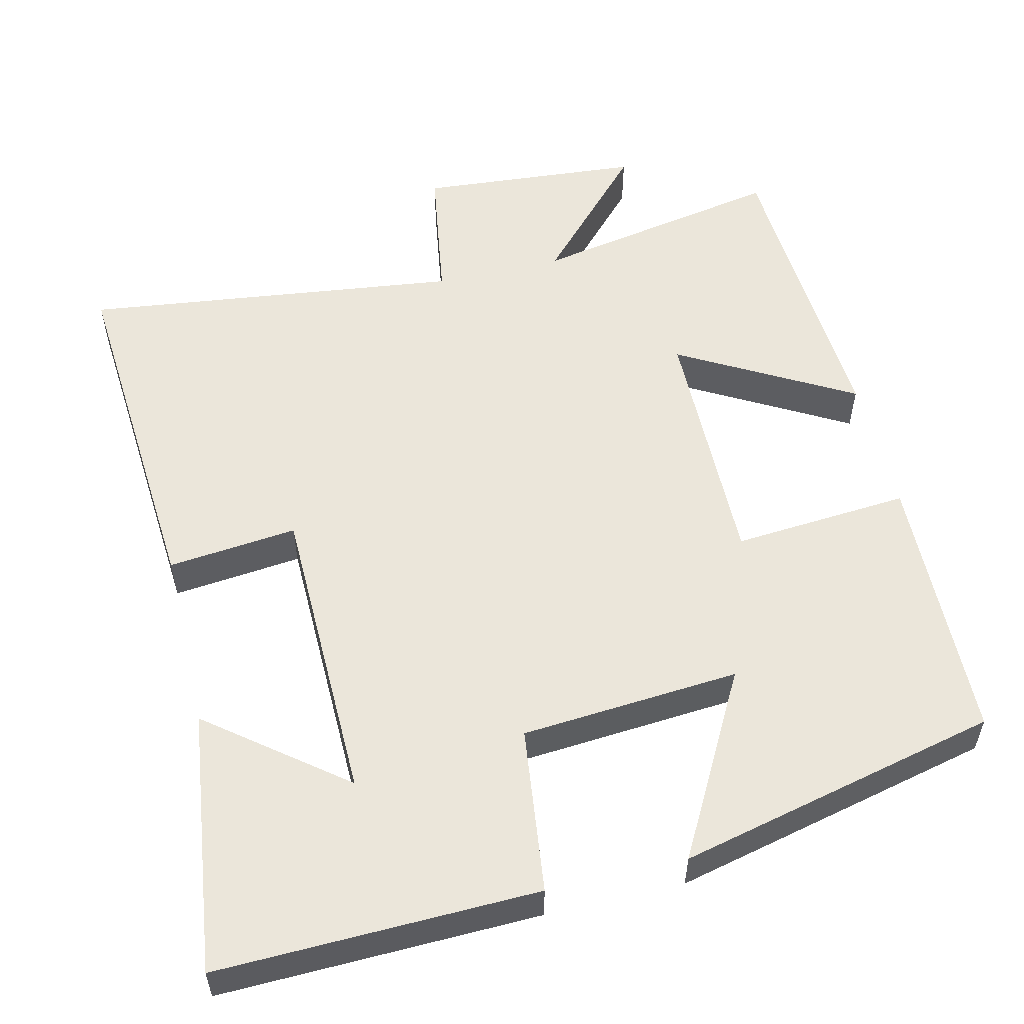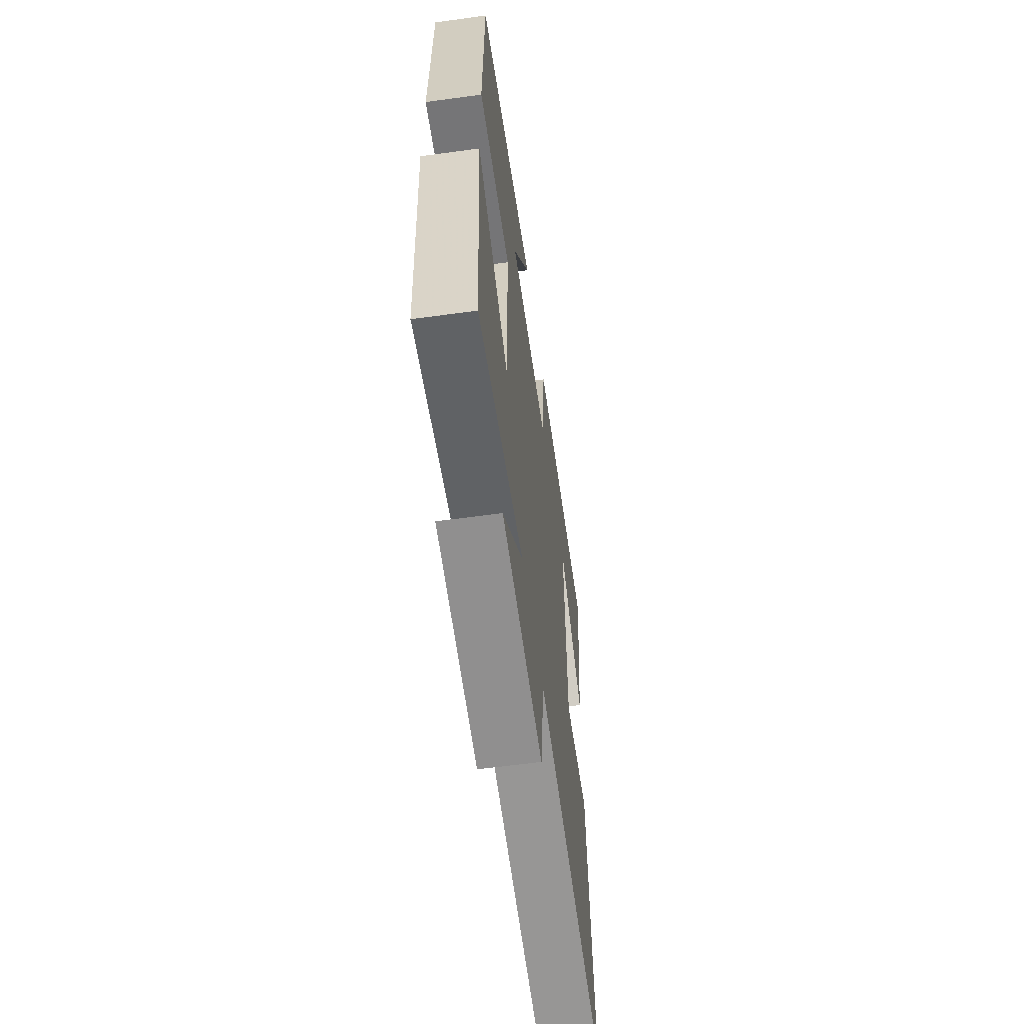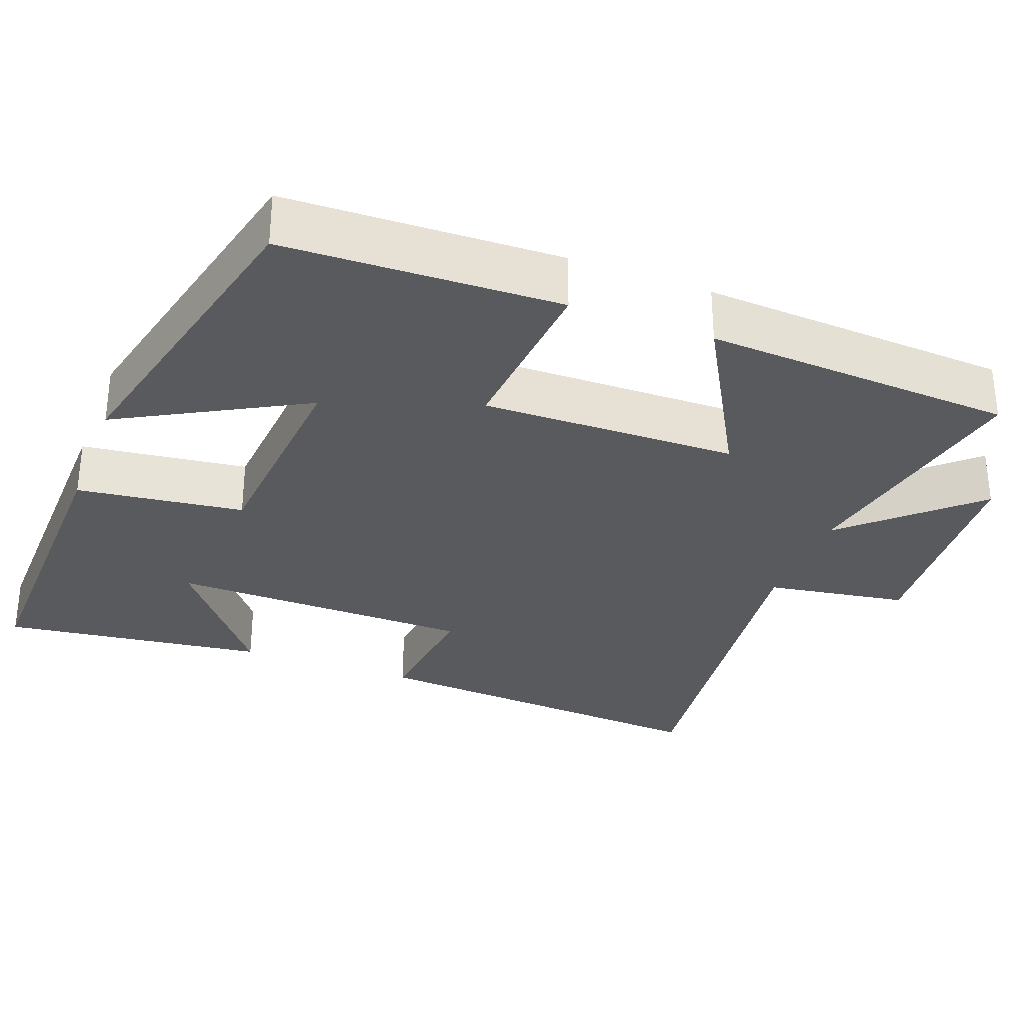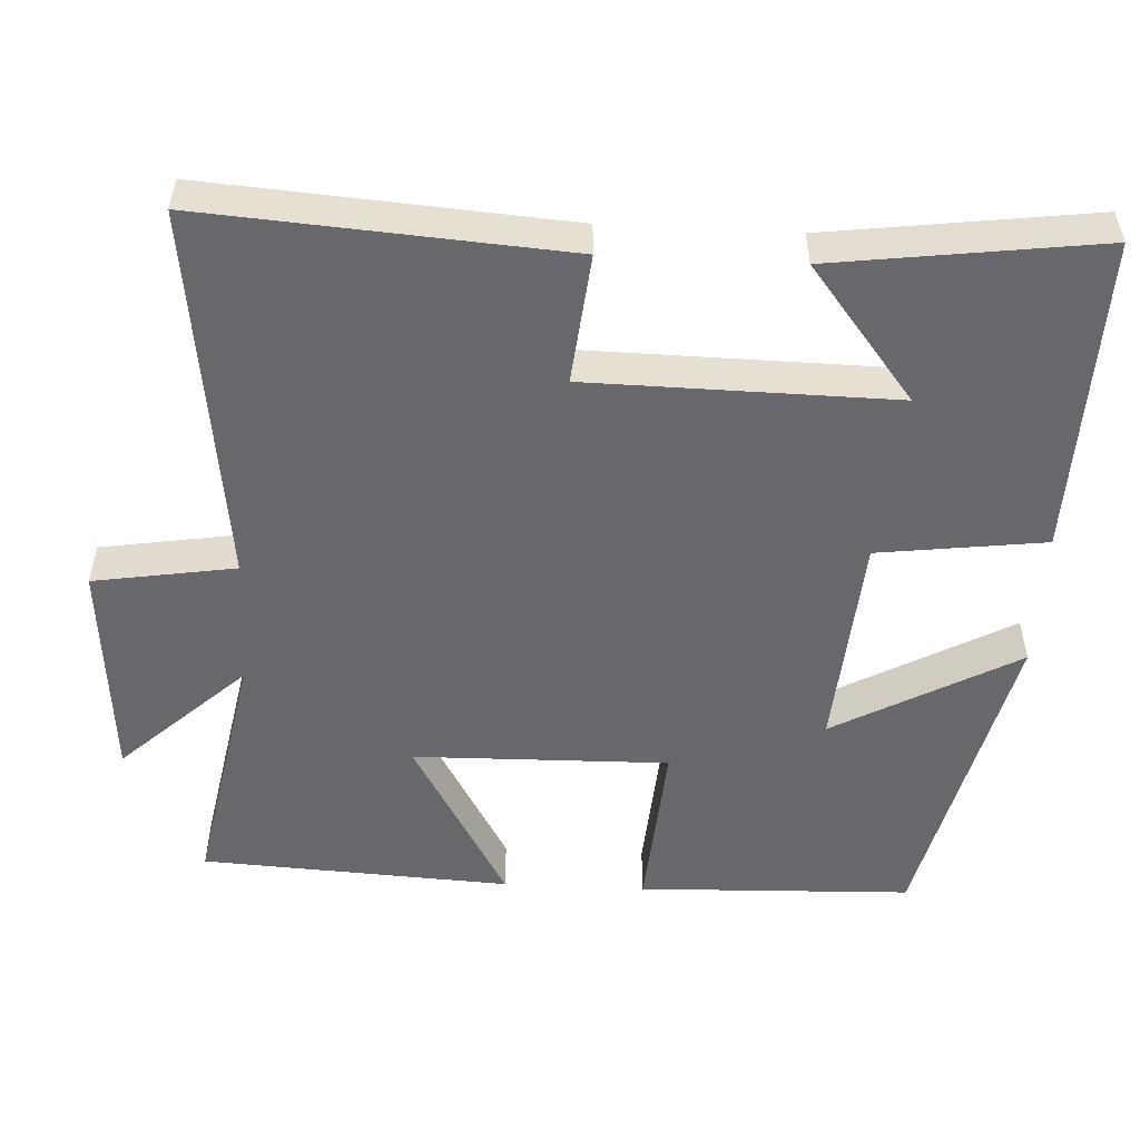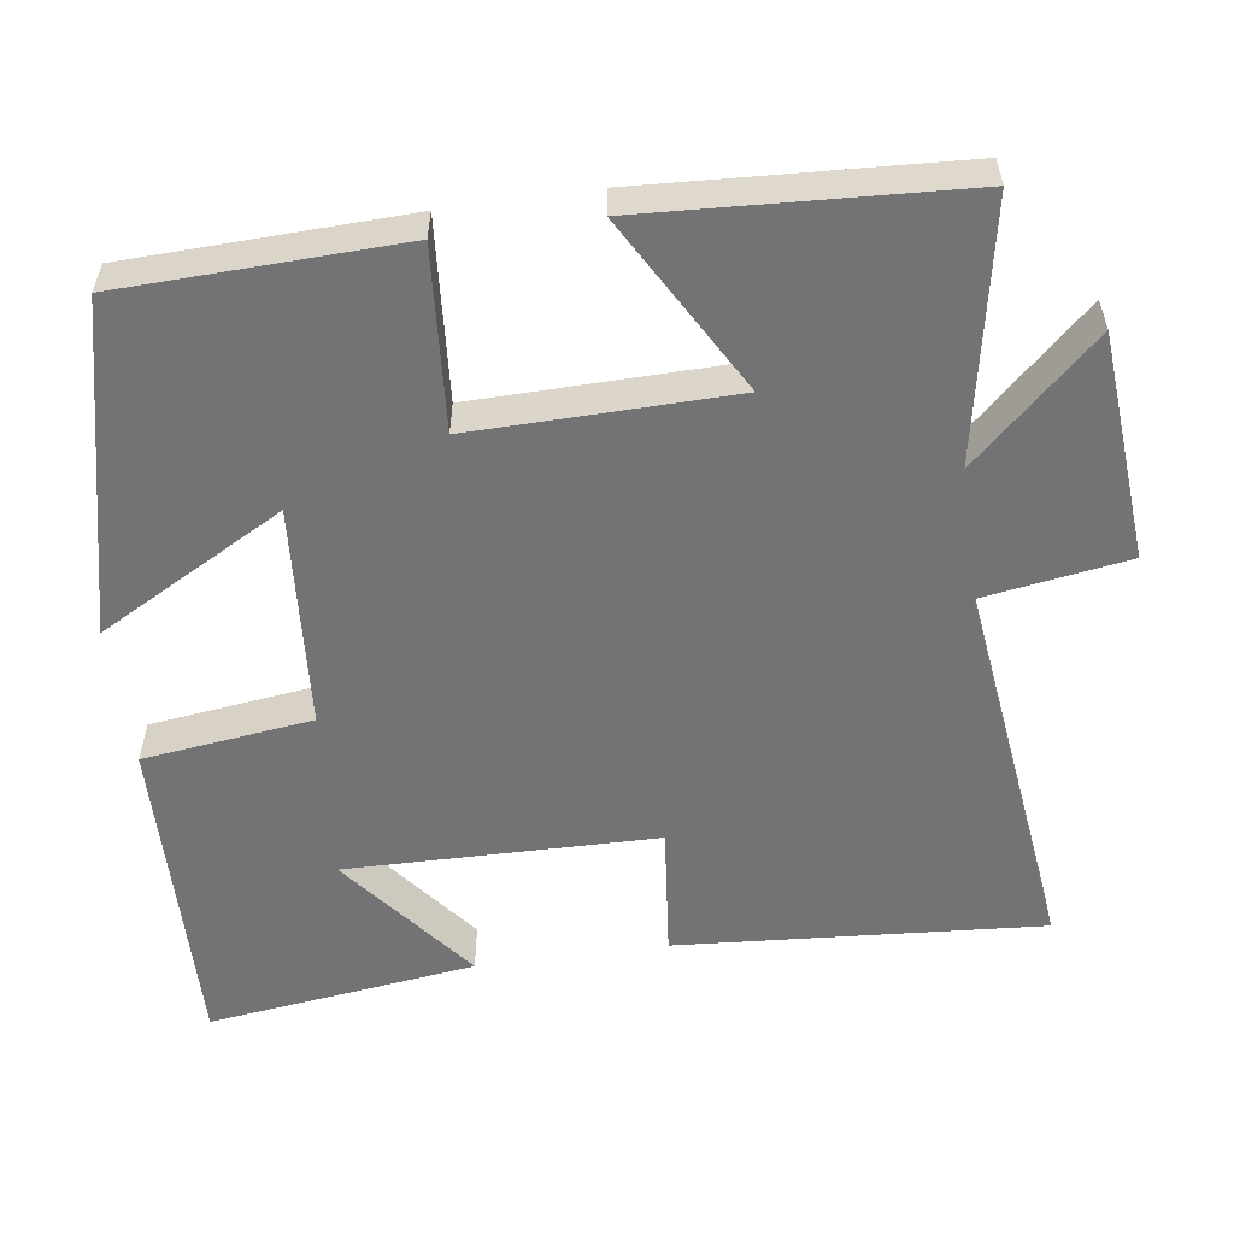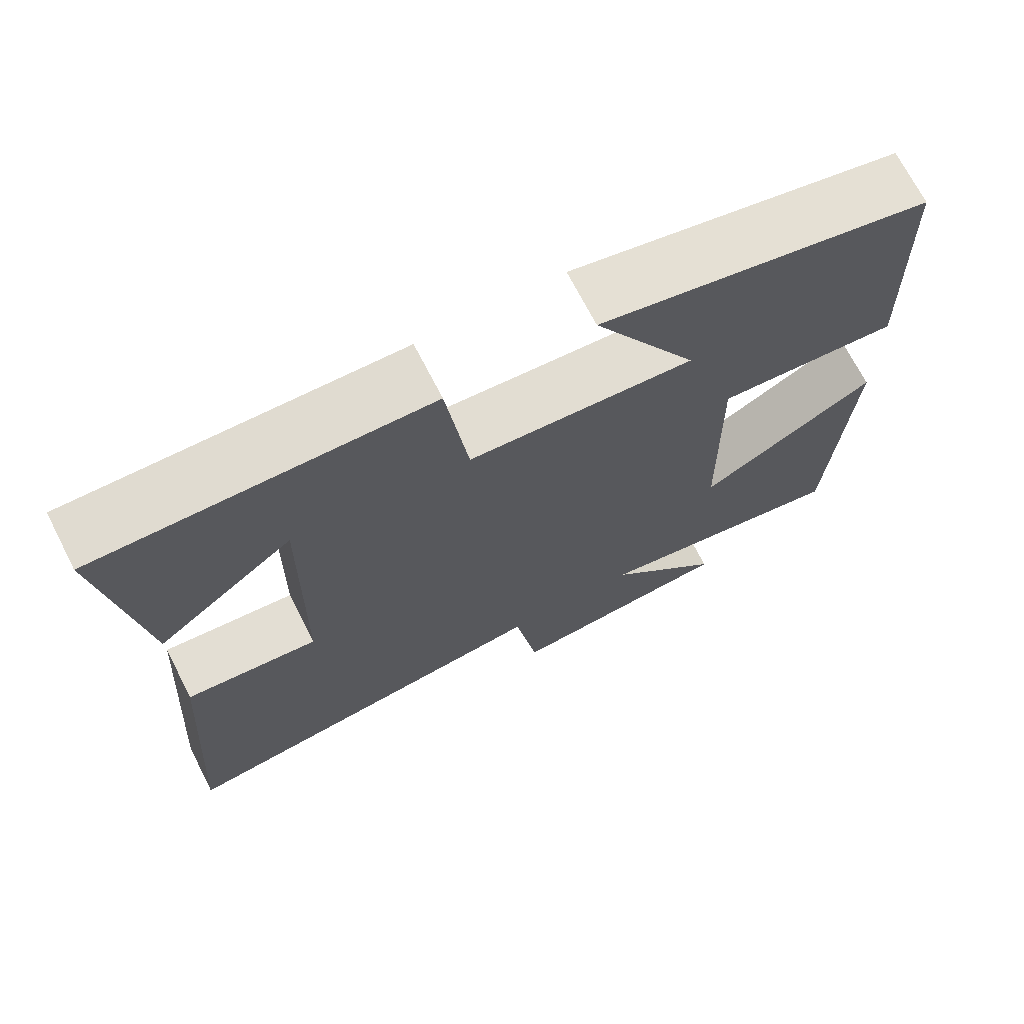
<metadata>
{"format":"obj","ext":"obj","renderer":"f3d","projection":"perspective","resolution":1024,"background":"white","views":[{"elev":54.7,"azim":-13.5,"up":"+Y"},{"elev":-60.9,"azim":98.0,"up":"+Z"},{"elev":-31.0,"azim":69.2,"up":"+Y"},{"elev":-52.4,"azim":-92.9,"up":"+Y"},{"elev":-56.0,"azim":98.0,"up":"+Y"},{"elev":70.9,"azim":-27.2,"up":"+Z"}]}
</metadata>
<code>
v -0.546 0.07 0.51
v -0.123 0.07 0.5
v -0.095 0.07 0.279
v 0.195 0.07 0.257
v 0.061 0.07 0.5
v 0.488 0.07 0.401
v 0.5 0.07 0.038
v 0.265 0.07 0.056
v 0.271 0.07 -0.282
v 0.5 0.07 -0.152
v 0.477 0.07 -0.563
v 0.142 0.07 -0.5
v 0.294 0.07 -0.664
v -0.002 0.07 -0.688
v -0.032 0.07 -0.5
v -0.534 0.07 -0.563
v -0.5 0.07 -0.087
v -0.328 0.07 -0.105
v -0.322 0.07 0.299
v -0.5 0.07 0.159
v -0.546 0 0.51
v -0.123 0 0.5
v -0.095 0 0.279
v 0.195 0 0.257
v 0.061 0 0.5
v 0.488 0 0.401
v 0.5 0 0.038
v 0.265 0 0.056
v 0.271 0 -0.282
v 0.5 0 -0.152
v 0.477 0 -0.563
v 0.142 0 -0.5
v 0.294 0 -0.664
v -0.002 0 -0.688
v -0.032 0 -0.5
v -0.534 0 -0.563
v -0.5 0 -0.087
v -0.328 0 -0.105
v -0.322 0 0.299
v -0.5 0 0.159
f 19 20 1 2
f 18 19 2 3
f 15 16 17 18
f 15 18 3 4
f 12 13 14 15
f 12 15 4
f 9 10 11 12
f 8 9 12 4
f 7 8 4
f 4 5 6 7
f 22 21 40 39
f 23 22 39 38
f 38 37 36 35
f 24 23 38 35
f 35 34 33 32
f 24 35 32
f 32 31 30 29
f 24 32 29 28
f 24 28 27
f 27 26 25 24
f 1 21 22 2
f 2 22 23 3
f 3 23 24 4
f 4 24 25 5
f 5 25 26 6
f 6 26 27 7
f 7 27 28 8
f 8 28 29 9
f 9 29 30 10
f 10 30 31 11
f 11 31 32 12
f 12 32 33 13
f 13 33 34 14
f 14 34 35 15
f 15 35 36 16
f 16 36 37 17
f 17 37 38 18
f 18 38 39 19
f 19 39 40 20
f 20 40 21 1

</code>
